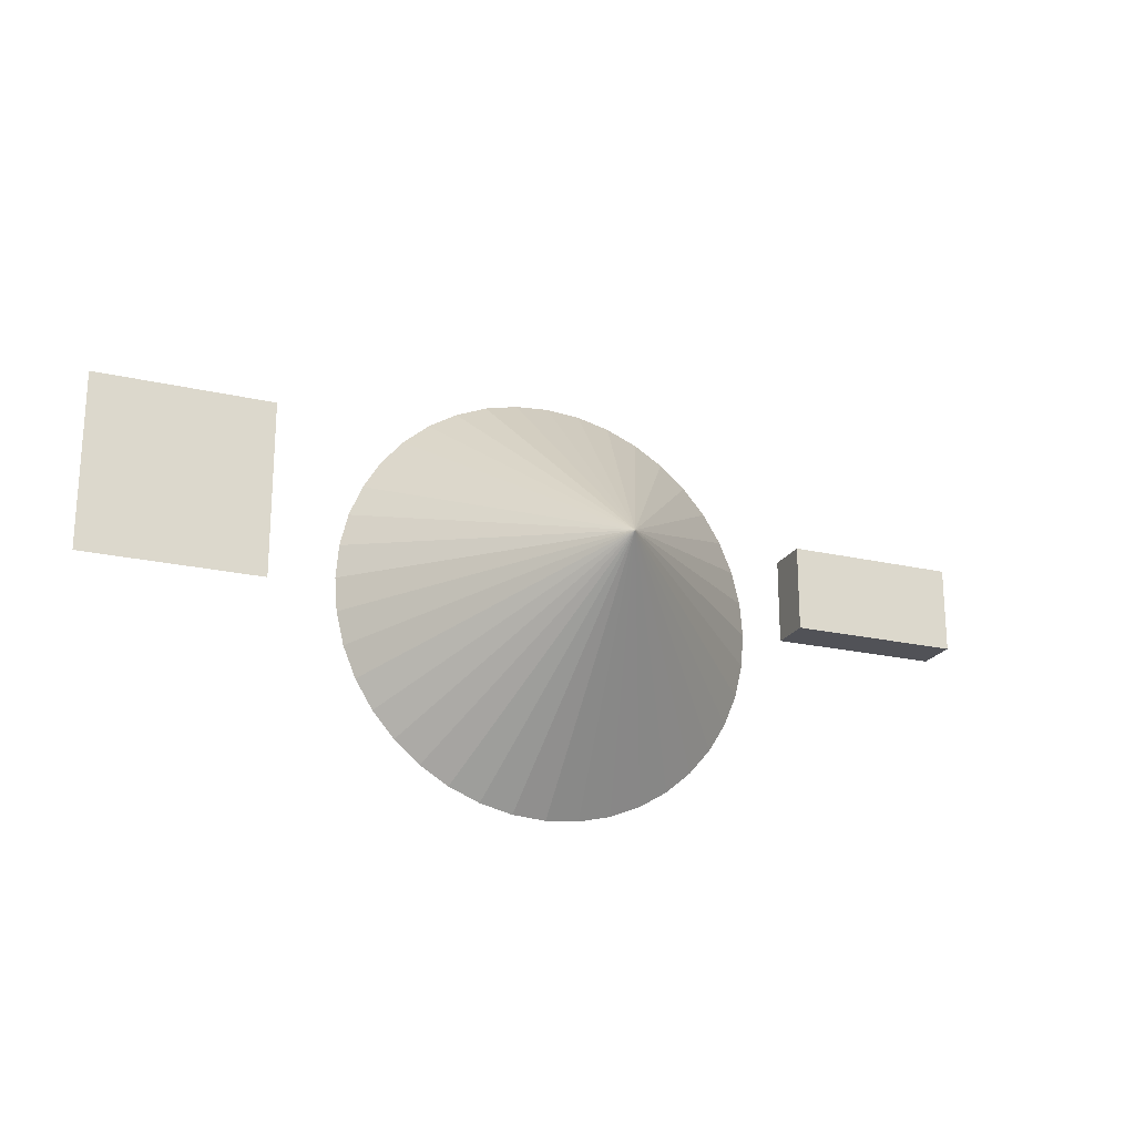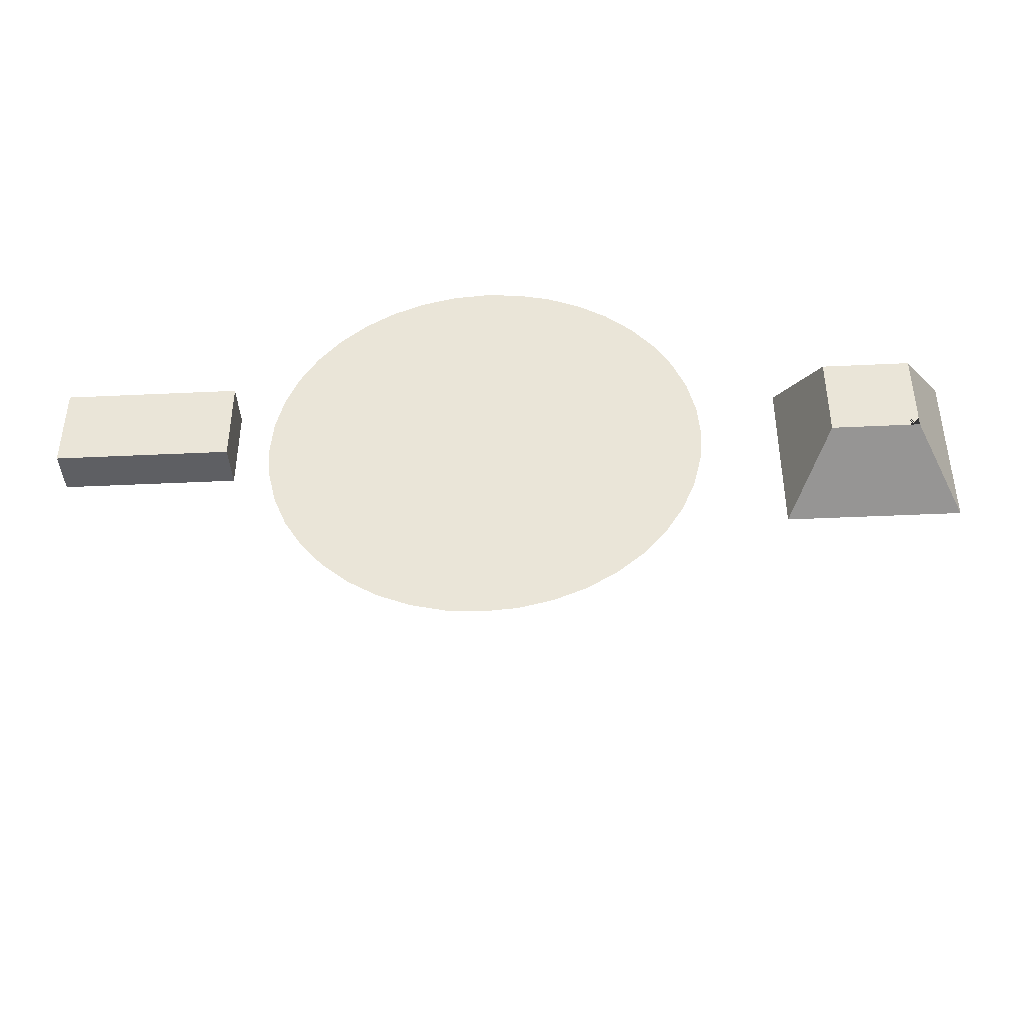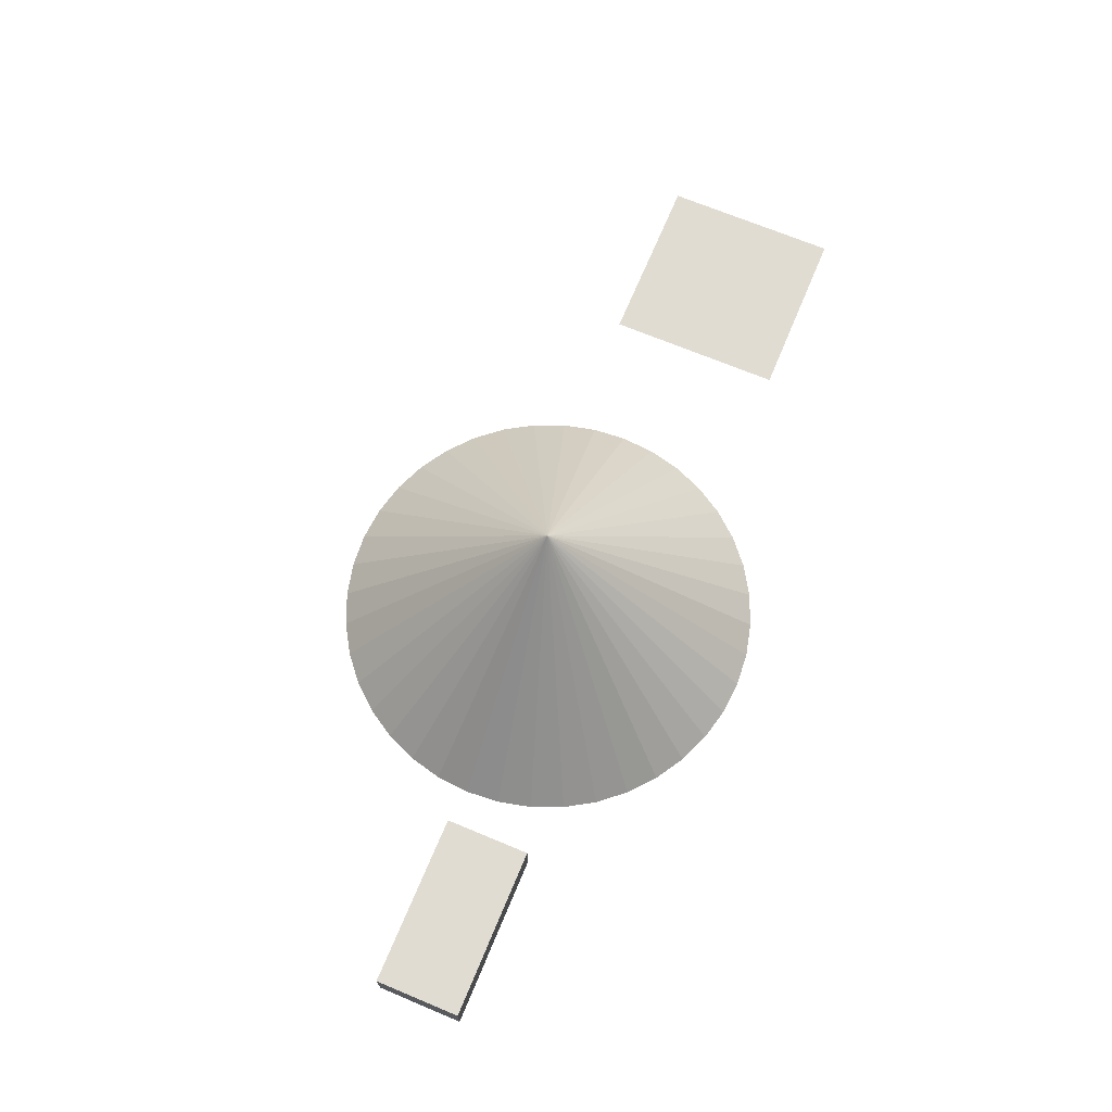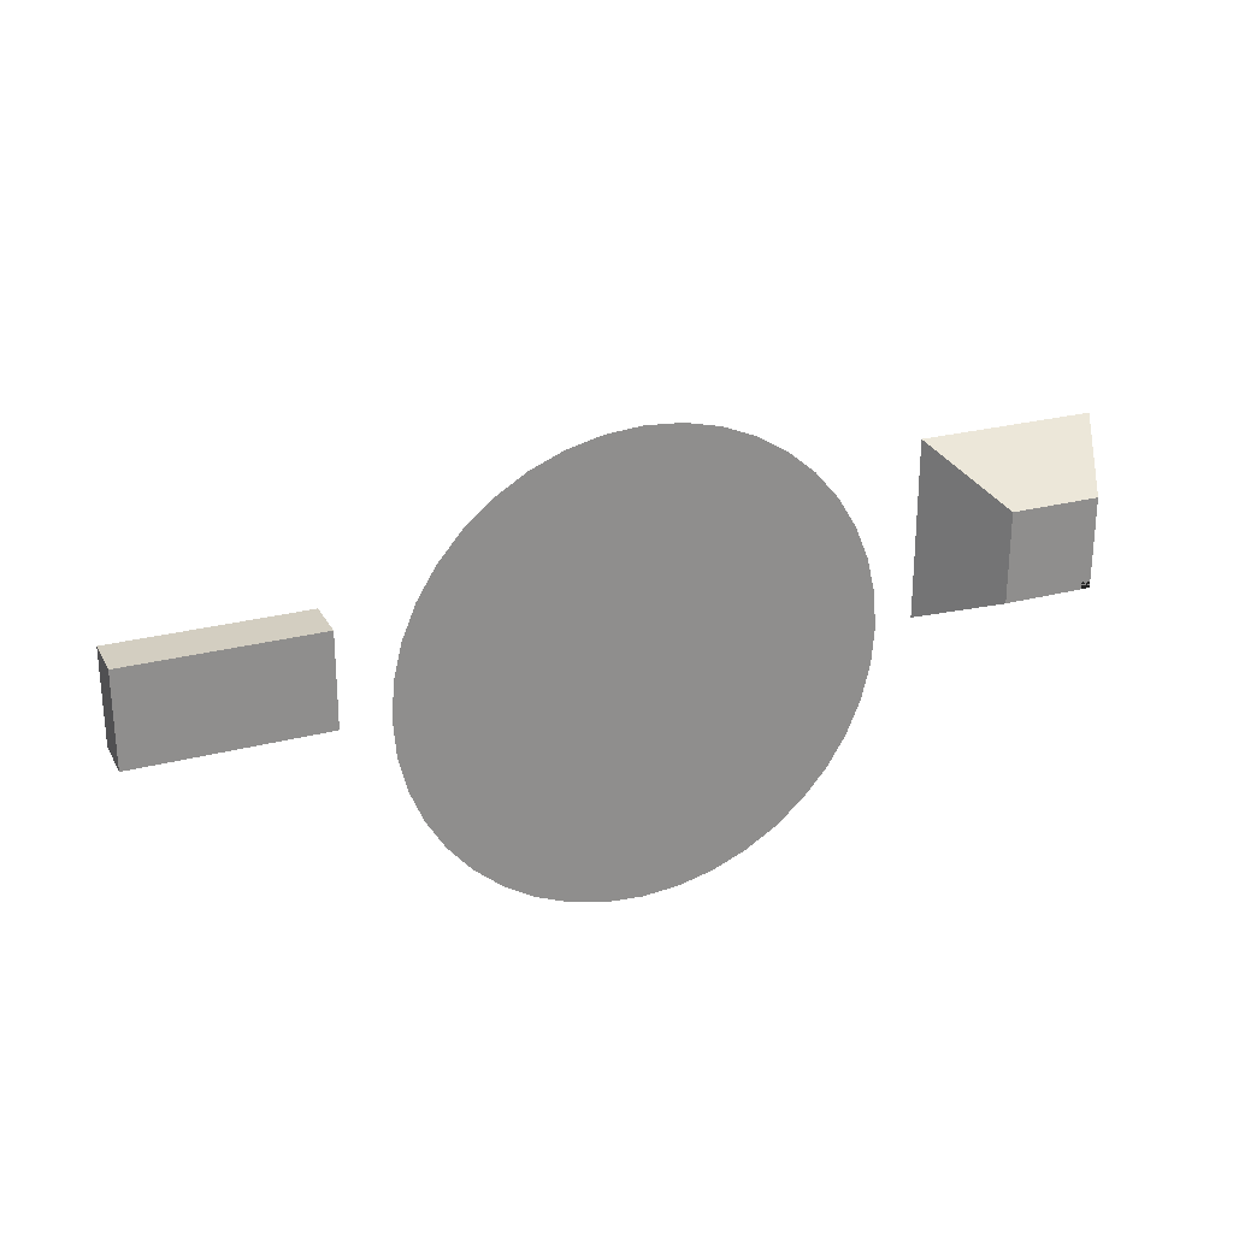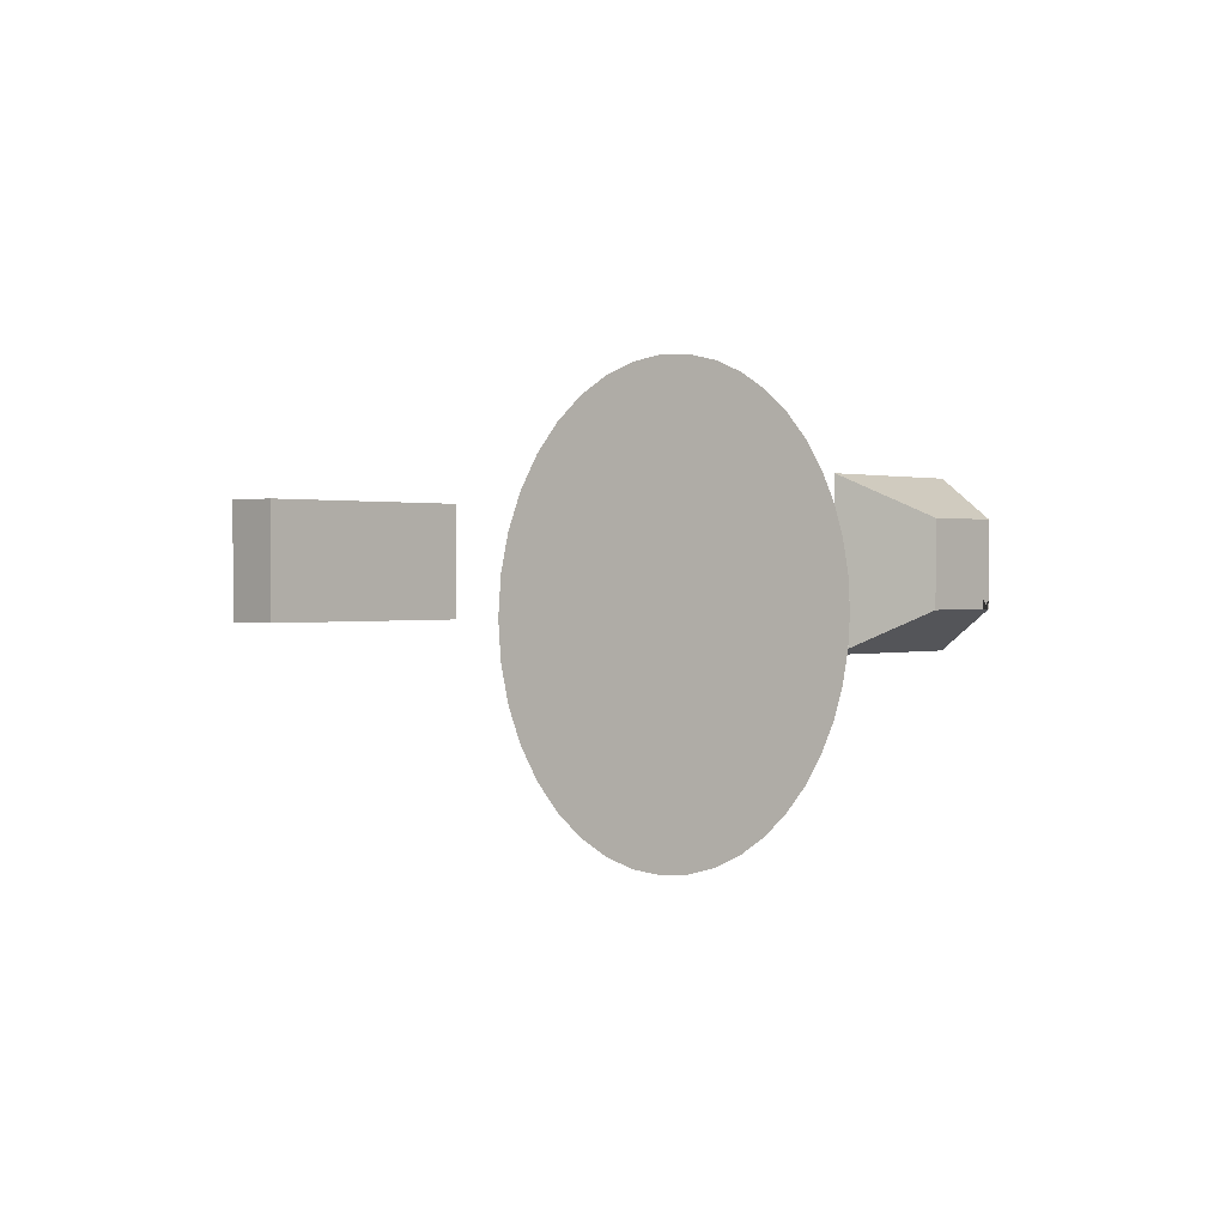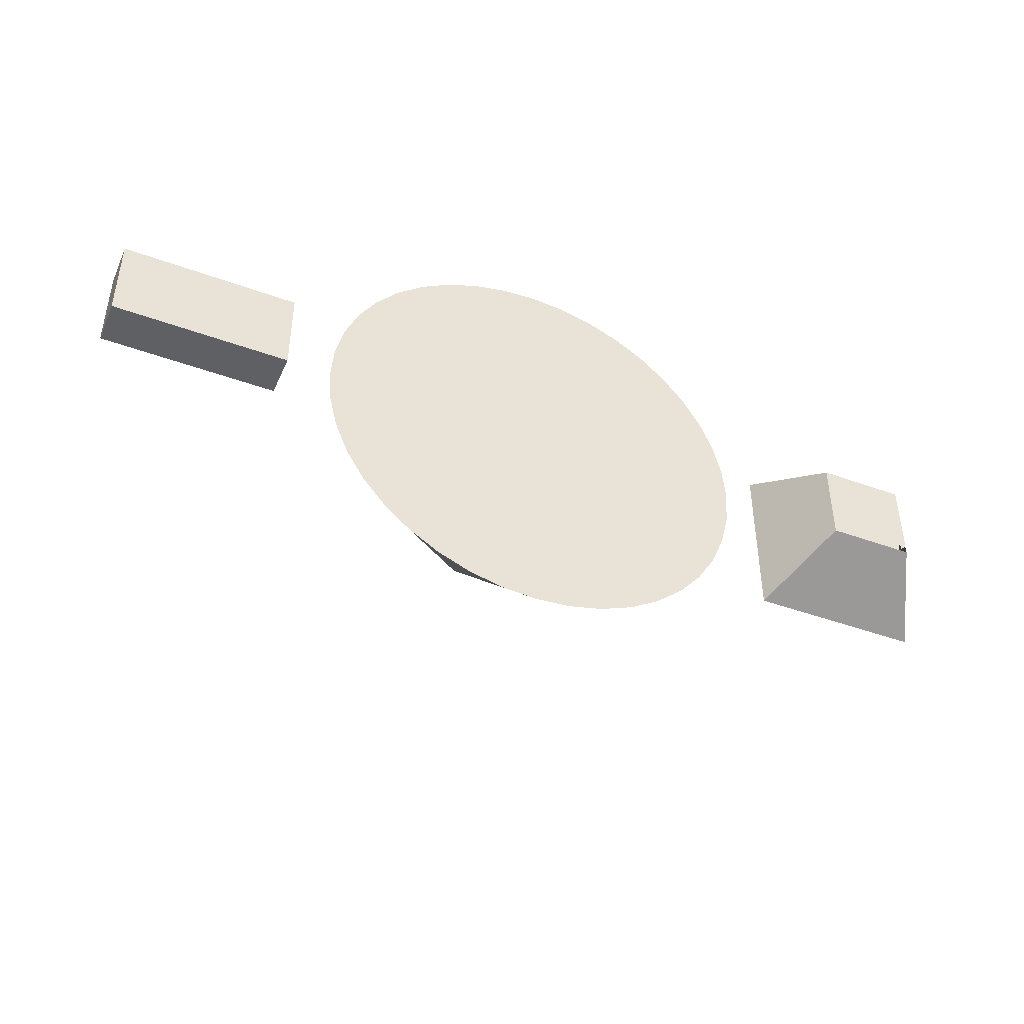
<metadata>
{"format":"obj","ext":"obj","renderer":"f3d","projection":"perspective","resolution":1024,"background":"white","views":[{"elev":-21.5,"azim":-22.2,"up":"+Y"},{"elev":-41.3,"azim":-176.7,"up":"+Y"},{"elev":69.3,"azim":112.7,"up":"+Z"},{"elev":25.2,"azim":157.1,"up":"+Y"},{"elev":1.0,"azim":134.0,"up":"+Y"},{"elev":-44.1,"azim":156.9,"up":"+Y"}]}
</metadata>
<code>
v 10 10 0
v 10 10 0
v 10 10 0
v 10 10 0
v 10 0 0
v 10 0 0
v 10 0 0
v 10 0 0
v 0 10 0
v 0 10 0
v 0 10 0
v 0 10 0
v 0 0 0
v 0 0 0
v 0 0 0
v 0 0 0
v 15 15 10
v 15 15 10
v 15 15 10
v 15 15 10
v -5 -5 10
v -5 -5 10
v -5 -5 10
v -5 -5 10
v 15 -5 10
v 15 -5 10
v 15 -5 10
v 15 -5 10
v -5 15 10
v -5 15 10
v -5 15 10
v -5 15 10
v 74.69 -3.911 0
v 74.69 -3.911 0
v 74.69 -3.911 0
v 73.78 -7.725 0
v 73.78 -7.725 0
v 73.78 -7.725 0
v 50 0 0
v 72.28 -11.35 0
v 72.28 -11.35 0
v 72.28 -11.35 0
v 70.23 -14.69 0
v 70.23 -14.69 0
v 70.23 -14.69 0
v 67.68 -17.68 0
v 67.68 -17.68 0
v 67.68 -17.68 0
v 64.69 -20.23 0
v 64.69 -20.23 0
v 64.69 -20.23 0
v 61.35 -22.28 0
v 61.35 -22.28 0
v 61.35 -22.28 0
v 57.73 -23.78 0
v 57.73 -23.78 0
v 57.73 -23.78 0
v 53.91 -24.69 0
v 53.91 -24.69 0
v 53.91 -24.69 0
v 50 -25 0
v 50 -25 0
v 50 -25 0
v 46.09 -24.69 0
v 46.09 -24.69 0
v 46.09 -24.69 0
v 42.27 -23.78 0
v 42.27 -23.78 0
v 42.27 -23.78 0
v 38.65 -22.28 0
v 38.65 -22.28 0
v 38.65 -22.28 0
v 35.31 -20.23 0
v 35.31 -20.23 0
v 35.31 -20.23 0
v 32.32 -17.68 0
v 32.32 -17.68 0
v 32.32 -17.68 0
v 29.77 -14.69 0
v 29.77 -14.69 0
v 29.77 -14.69 0
v 27.72 -11.35 0
v 27.72 -11.35 0
v 27.72 -11.35 0
v 26.22 -7.725 0
v 26.22 -7.725 0
v 26.22 -7.725 0
v 25.31 -3.911 0
v 25.31 -3.911 0
v 25.31 -3.911 0
v 25 0 0
v 25 0 0
v 25 0 0
v 25.31 3.911 0
v 25.31 3.911 0
v 25.31 3.911 0
v 26.22 7.725 0
v 26.22 7.725 0
v 26.22 7.725 0
v 27.72 11.35 0
v 27.72 11.35 0
v 27.72 11.35 0
v 29.77 14.69 0
v 29.77 14.69 0
v 29.77 14.69 0
v 32.32 17.68 0
v 32.32 17.68 0
v 32.32 17.68 0
v 35.31 20.23 0
v 35.31 20.23 0
v 35.31 20.23 0
v 38.65 22.28 0
v 38.65 22.28 0
v 38.65 22.28 0
v 42.27 23.78 0
v 42.27 23.78 0
v 42.27 23.78 0
v 46.09 24.69 0
v 46.09 24.69 0
v 46.09 24.69 0
v 50 25 0
v 50 25 0
v 50 25 0
v 53.91 24.69 0
v 53.91 24.69 0
v 53.91 24.69 0
v 57.73 23.78 0
v 57.73 23.78 0
v 57.73 23.78 0
v 61.35 22.28 0
v 61.35 22.28 0
v 61.35 22.28 0
v 64.69 20.23 0
v 64.69 20.23 0
v 64.69 20.23 0
v 67.68 17.68 0
v 67.68 17.68 0
v 67.68 17.68 0
v 70.23 14.69 0
v 70.23 14.69 0
v 70.23 14.69 0
v 72.28 11.35 0
v 72.28 11.35 0
v 72.28 11.35 0
v 73.78 7.725 0
v 73.78 7.725 0
v 73.78 7.725 0
v 74.69 3.911 0
v 74.69 3.911 0
v 74.69 3.911 0
v 75 0 0
v 75 0 0
v 75 0 0
v 50 0 25
v 50 0 25
v 50 0 25
v 50 0 25
v 50 0 25
v 50 0 25
v 50 0 25
v 50 0 25
v 50 0 25
v 50 0 25
v 50 0 25
v 50 0 25
v 50 0 25
v 50 0 25
v 50 0 25
v 50 0 25
v 50 0 25
v 50 0 25
v 50 0 25
v 50 0 25
v 50 0 25
v 50 0 25
v 50 0 25
v 50 0 25
v 50 0 25
v 50 0 25
v 50 0 25
v 50 0 25
v 50 0 25
v 50 0 25
v 50 0 25
v 50 0 25
v 50 0 25
v 50 0 25
v 50 0 25
v 50 0 25
v 50 0 25
v 50 0 25
v 50 0 25
v 50 0 25
v 100 10 0
v 100 10 0
v 100 10 0
v 100 0 0
v 100 0 0
v 100 0 0
v 80 10 0
v 80 10 0
v 80 10 0
v 80 0 0
v 80 0 0
v 80 0 0
v 100 10 5
v 100 10 5
v 100 10 5
v 80 0 5
v 80 0 5
v 80 0 5
v 100 0 5
v 100 0 5
v 100 0 5
v 80 10 5
v 80 10 5
v 80 10 5
v 0 1 1
v 0 1 1
v 0 1 1
v 0 0 1
v 0 0 1
v 0 0 1
v 0 0 1
v 1 0 1
v 1 0 1
v 1 0 1
v 1 0 1
v 1 0 1
v 1 1 1
v 1 1 1
v 1 1 1
v 0 1 0
v 0 1 0
v 0 1 0
v 0 1 0
v 0 0 0
v 0 0 0
v 0 0 0
v 0 0 0
v 1 0 0
v 1 0 0
v 1 0 0
v 1 0 0
v 1 1 0
v 1 1 0
v 1 1 0
v 1 1 0
v 1 1 0
f 1 6 12
f 12 6 16
f 17 23 26
f 17 31 23
f 25 15 7
f 28 21 13
f 18 5 2
f 20 27 8
f 29 4 11
f 19 3 30
f 10 14 24
f 32 9 22
f 33 36 39
f 36 41 39
f 41 44 39
f 44 46 39
f 46 51 39
f 39 51 52
f 39 52 56
f 39 56 58
f 39 58 61
f 39 61 65
f 39 65 68
f 39 68 71
f 39 71 73
f 39 73 76
f 39 76 81
f 39 81 84
f 39 84 85
f 39 85 89
f 39 89 91
f 39 91 95
f 39 95 97
f 39 97 102
f 39 102 104
f 106 39 104
f 110 39 106
f 114 39 110
f 115 39 114
f 118 39 115
f 121 39 118
f 126 39 121
f 128 39 126
f 130 39 128
f 134 39 130
f 136 39 134
f 136 141 39
f 141 142 39
f 142 147 39
f 147 149 39
f 149 152 39
f 152 33 39
f 148 178 151
f 145 179 150
f 143 177 146
f 139 166 144
f 138 169 140
f 137 135 155
f 133 131 174
f 132 129 175
f 127 124 176
f 125 122 154
f 163 123 120
f 156 119 117
f 157 116 113
f 158 112 111
f 159 109 107
f 184 108 103
f 185 105 101
f 190 100 98
f 191 99 94
f 192 96 92
f 193 93 90
f 164 88 87
f 165 86 82
f 160 83 79
f 161 80 77
f 162 78 74
f 168 75 72
f 167 70 67
f 170 69 64
f 173 66 62
f 172 63 60
f 171 59 57
f 183 55 53
f 182 54 49
f 186 50 47
f 181 48 45
f 180 43 40
f 189 42 38
f 188 37 35
f 187 34 153
f 196 199 202
f 199 205 202
f 206 209 214
f 206 217 209
f 212 203 198
f 212 210 203
f 207 197 195
f 207 213 197
f 194 201 215
f 208 194 215
f 200 204 211
f 216 200 211
f 218 221 225
f 225 232 218
f 235 240 228
f 227 224 234
f 243 233 222
f 223 219 242
f 247 242 219
f 220 231 246
f 241 245 238
f 239 236 244
f 226 237 248
f 249 230 229

</code>
